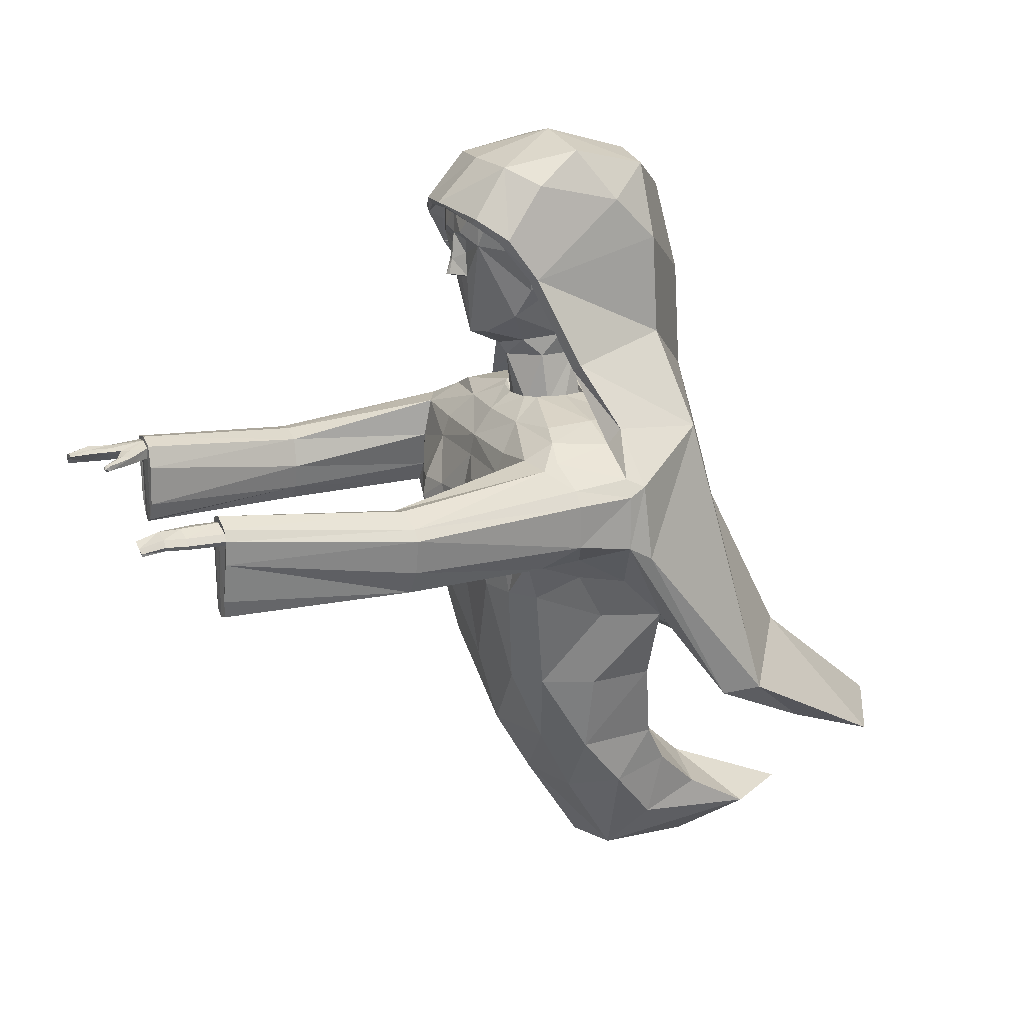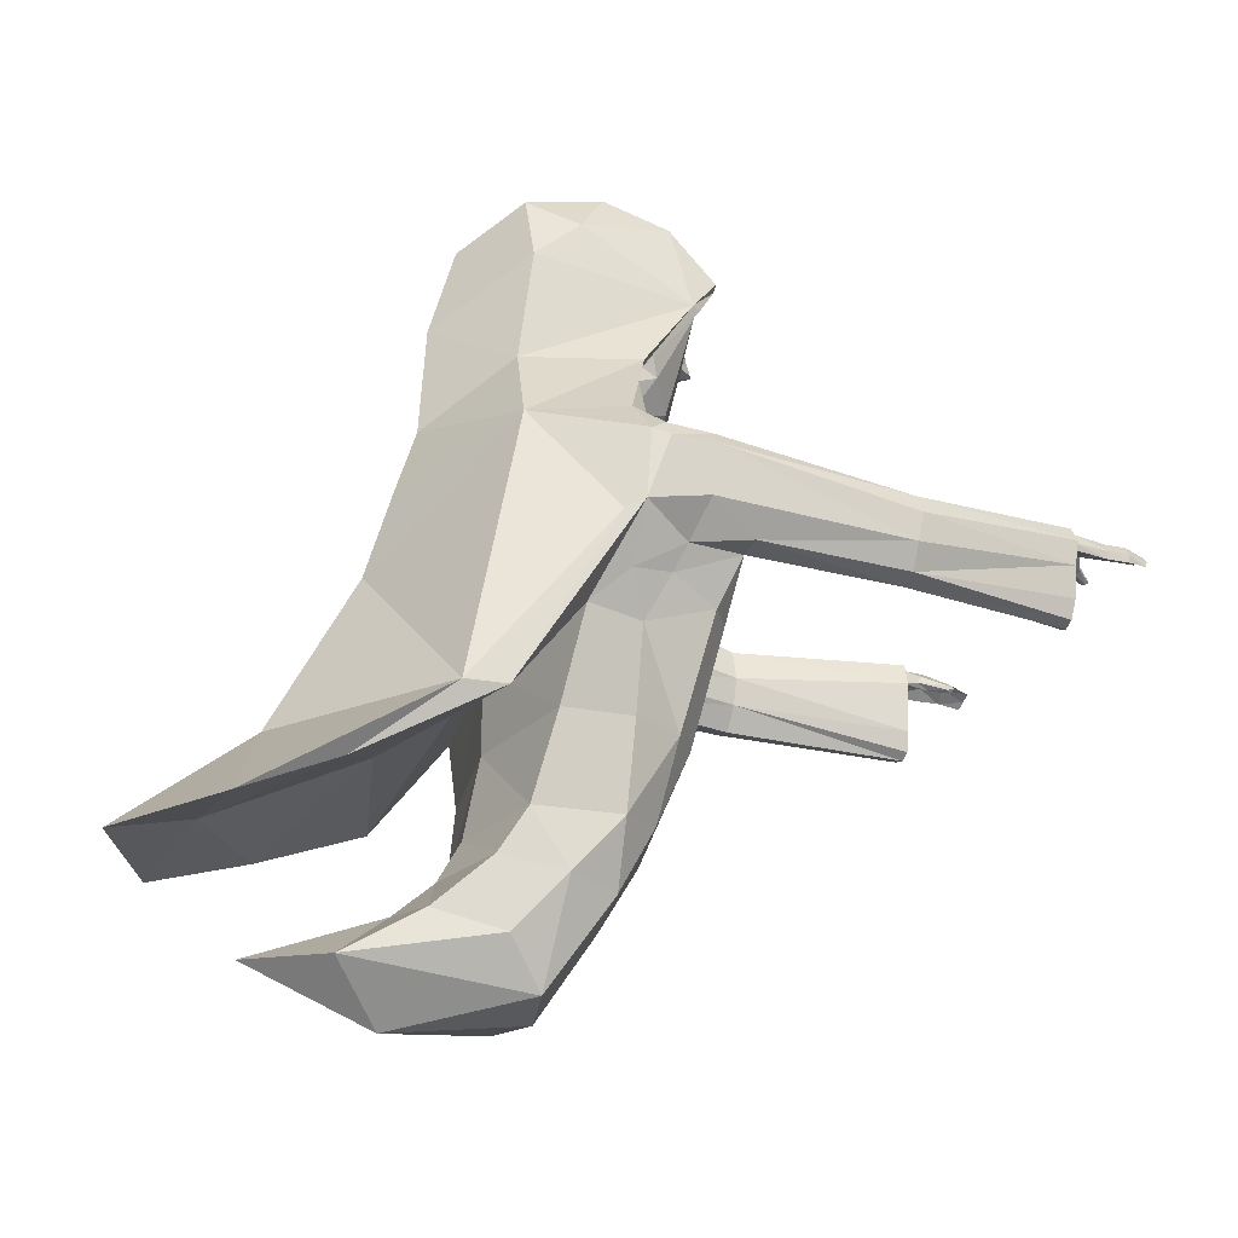
<metadata>
{"format":"obj","ext":"obj","renderer":"f3d","projection":"perspective","resolution":1024,"background":"white","views":[{"elev":17.9,"azim":67.5,"up":"+Y"},{"elev":-26.3,"azim":-113.4,"up":"+Y"}]}
</metadata>
<code>
g default
v -0.5638 5.202 0.5298
v 0.5383 5.138 0.3643
v -0.136 4.533 -0.1465
v 0.1642 4.533 -0.1268
v -0.6281 1.873 -0.5183
v 0.6281 1.873 -0.5183
v 0.5116 1.913 0.2534
v -0.5116 1.913 0.2534
v 0.701 1.873 0
v -0.701 1.873 0
v 0 4.519 0.2987
v 0 1.874 0.3735
v 0 1.873 -0.6628
v 0 4.506 -0.1908
v 0 5.659 0.6391
v -0.9979 4.002 -0.4023
v 0 3.934 -0.5652
v 0.9979 4.002 -0.4023
v 0.9979 4.113 0
v 0 3.975 0.5367
v -0.9979 4.113 0
v -0.1822 4.211 -0.1625
v -0 4.288 -0.2111
v 0.1822 4.211 -0.1625
v 0.2242 4.211 -0.03682
v 0 4.226 0.2434
v -0.2242 4.211 -0.03682
v -0.9263 2.903 0
v -0.8941 3.082 0.4529
v 0 3.081 0.6214
v 0.8941 3.082 0.4529
v 0.9263 2.903 0
v 1.049 2.903 -0.3794
v 0 2.903 -0.5652
v -1.026 2.903 -0.3683
v 0 4.699 0.5605
v 0.2233 4.677 0
v 0.4951 4.77 -0.3951
v -0 5.033 -0.4592
v -0.5043 4.737 -0.3233
v -0.2233 4.734 -0.02451
v 0 1.384 -1.053
v 0.4091 1.315 -0.9842
v 0.5203 1.199 -0.5757
v 0 0.8936 -0.2392
v 0.3696 0.9331 -0.3351
v -0.5203 1.199 -0.5757
v -0.3696 0.9331 -0.3351
v -0.4091 1.315 -0.9842
v 0 0.7424 -1.098
v 0 1.034 -1.873
v 0.3048 1.033 -1.443
v -0.3048 1.033 -1.443
v 0 4.332 -1.001
v 0 5.605 -0.7996
v 0 3.334 -1.291
v 0 3.928 -1.122
v -1.258 3.467 -0.1216
v 0 3.559 0.624
v 0.9083 4.147 -0.6671
v 0.5281 5.352 -0.5317
v -0.5498 5.352 -0.5152
v -0.8384 4.103 -0.6732
v 0 5.867 -0.5404
v -0 6.022 0
v 0.4095 5.935 -0.02423
v 0.3704 5.819 -0.5052
v -0.01076 5.858 0.5092
v 0.3318 5.839 0.4489
v -0.4095 5.935 -0.02423
v -0.3704 5.819 -0.5052
v -0.3355 5.85 0.4764
v 0.5451 5.62 -0.2518
v -0.5583 5.62 -0.2248
v 0.4959 5.385 0.5519
v 0.5158 5.737 0.2699
v -0.4621 5.435 0.6745
v -0.4762 5.79 0.3773
v -0.0122 5.543 0.7339
v 0.3262 5.488 0.6763
v -0.2994 5.517 0.7114
v 1.136 2.291 -0.8338
v 0 2.27 -1.184
v 0 2.313 -1.81
v -1.136 2.291 -0.8338
v 1.121 2.291 -1.115
v -1.102 2.291 -1.084
v 0.8219 1.893 -1.584
v 0 1.764 -2.125
v 0 1.639 -2.61
v 0.7515 1.665 -2.199
v -0.8219 1.893 -1.584
v -0.7515 1.639 -2.145
v -0.2898 5.159 -0.1408
v 0 5.075 0.6208
v 0.4074 5.163 -0.1032
v 0.2946 5.615 0.6208
v 0.2946 5.333 0.6202
v 0.1393 4.719 0.4994
v -0.1393 4.719 0.4994
v -0.2946 5.333 0.6202
v -0.2946 5.615 0.6208
v -0.1932 4.533 0.1175
v -0.3192 4.844 0.3642
v 0.1932 4.533 0.1175
v 0.3101 4.844 0.3642
v 0.1344 4.211 0.2141
v 0.2242 4.211 0.08891
v -0.2242 4.211 0.08891
v -0.1344 4.211 0.2141
v -0.406 5.032 0.2877
v 0.406 5.032 0.2877
v 0.4841 5.29 0.3524
v 0.3914 5.55 0.574
v -0.4841 5.29 0.3524
v -0.4009 5.565 0.5664
v -0.1204 5.41 0.6827
v 0.1189 5.396 0.6779
v 0.08111 5.249 0.6202
v -0.08111 5.249 0.6202
v -0.09905 5.099 0.6202
v 0.09905 5.099 0.6202
v 0 5.38 0.6744
v -0.01622 5.204 0.6934
v 0.01622 5.204 0.6934
v 0.0259 5.106 0.7155
v -0.0259 5.106 0.7155
v 0 5.102 0.7286
v 0.6917 4.546 0.1128
v 0.5247 4.714 -0.5694
v 0.001192 5.016 -0.9605
v -0.5186 4.646 -0.5938
v -0.6764 4.608 0.07715
v -0.5943 5.218 0.4773
v -0.7233 4.68 0.1019
v -1.061 4.14 -0.1192
v -1.287 3.889 -0.1043
v -1.241 3.387 -0.2459
v 0.6168 5.145 0.3318
v 0.7712 4.592 0.09522
v 1.035 4.22 -0.07281
v 1.338 3.908 -0.1081
v 1.355 3.42 -0.1581
v -0.4908 5.474 0.6782
v -0.3344 5.556 0.7268
v -0.01076 5.581 0.7751
v 0.3943 5.527 0.6731
v 0.5699 5.408 0.515
v 0.1655 4.646 0.2497
v -0 4.604 0.3527
v -0.1655 4.646 0.2497
v 0.05118 4.637 -0.2425
v -0.1227 4.801 -0.2906
v 0.000162 5.527 0.6682
v 0.1544 4.794 -0.2834
v 0.4597 4.153 -0.6551
v 0 4.306 -0.5772
v -0.4944 4.161 -0.6551
v 0.4919 5.376 0.4692
v -0.4753 5.384 0.5725
v -0.499 3.977 0.5282
v -0.499 3.418 0.7286
v -0.499 3.081 0.6515
v 0.499 3.081 0.6515
v 0.499 3.418 0.7286
v 0.499 3.977 0.5282
v -0.8273 2.388 0
v -0.6869 2.388 0.3203
v -0.499 2.389 0.4676
v 0 2.389 0.5132
v 0.499 2.389 0.4676
v 0.6869 2.388 0.3203
v 0.8273 2.388 0
v 0.7843 2.388 -0.4199
v 0 2.388 -0.5652
v -0.7843 2.388 -0.4199
v -0.499 1.501 0.03573
v -0.6383 1.536 -0.2879
v -0.5456 1.611 -0.6684
v 0 1.611 -0.805
v 0.5456 1.611 -0.6684
v 0.6383 1.536 -0.2879
v 0.499 1.501 0.03573
v 0 1.461 0.1317
v 0.2667 4.27 0.1878
v 0.2879 4.266 -0.004406
v 0.2186 4.258 -0.1725
v 0 4.302 -0.2692
v -0.2186 4.258 -0.1725
v -0.2879 4.266 -0.004406
v -0.2667 4.27 0.1878
v -0.1743 4.257 0.2404
v 0.1743 4.257 0.2404
v 0 4.25 0.2723
v -0.7156 4.181 0.2987
v -0.381 4.147 0.3886
v 0 4.147 0.4106
v 0.381 4.147 0.3886
v 0.7156 4.181 0.2987
v 0.7276 4.203 -0.002102
v 0.5306 4.171 -0.3249
v 0 4.223 -0.4718
v -0.5306 4.171 -0.3249
v -0.7276 4.203 -0.002102
v 1.351 3.83 0.3442
v 0.7995 3.74 0.5459
v 0.499 3.84 0.5761
v 0 3.84 0.5651
v -0.499 3.84 0.5761
v -0.8438 3.757 0.5837
v -1.334 3.851 0.2826
v -1.26 3.949 0.2793
v 1.051 3.996 0.4688
v 1.365 3.509 0
v 1.329 3.55 0.3326
v 1.29 3.959 0
v 1.365 3.855 0
v 1.281 3.917 0.3504
v -1.256 3.956 -0.006498
v -1.316 3.856 0
v -1.293 3.545 0.2506
v 0.881 4.127 0.3404
v 0.8341 4.017 0.516
v 0.8796 3.515 0.5652
v 1.002 3.363 0.5652
v -0.8866 4.105 0.3069
v -0.8403 4.006 0.5364
v -0.9276 3.515 0.5652
v -1.017 3.378 0.5652
v 0.499 3.559 0.713
v -0.499 3.559 0.7054
v -1.076 4.002 0.4238
v -1.05 4.039 0.2825
v 1.04 4.035 0.3724
v -1.076 3.134 -0.1279
v -1.013 3.185 0.139
v 1.079 3.185 -0.0947
v 1.004 3.227 0.1953
v 1.22 3.402 0.5601
v 1.133 3.394 0.2563
v -1.18 3.391 0.5589
v -1.093 3.341 0.1948
v -1.014 3.576 1.491
v -1.057 3.414 1.491
v -1.057 3.765 1.491
v -1.197 3.81 1.491
v -1.129 3.315 1.491
v -1.39 3.661 1.491
v -1.328 3.789 1.491
v -1.264 3.343 1.481
v -1.362 3.487 1.47
v 0.9624 3.652 1.47
v 1.006 3.486 1.471
v 1.006 3.845 1.47
v 1.158 3.884 1.47
v 1.107 3.34 1.471
v 1.316 3.811 1.454
v 1.37 3.747 1.45
v 1.329 3.529 1.452
v 1.24 3.375 1.462
v -1.007 3.759 2.562
v -1.017 3.312 2.563
v -1.002 3.83 2.562
v -1.104 3.86 2.562
v -1.083 3.281 2.563
v -1.243 3.762 2.563
v -1.198 3.847 2.563
v -1.161 3.305 2.555
v -1.228 3.725 2.548
v 0.8534 3.774 2.597
v 0.8495 3.299 2.597
v 0.8495 3.863 2.597
v 0.9418 3.888 2.597
v 0.9108 3.263 2.597
v 1.038 3.842 2.587
v 1.071 3.802 2.584
v 1.046 3.768 2.586
v 0.9919 3.285 2.591
v -0.2934 3.559 0.666
v -0.7133 3.537 0.6444
v 0.2934 3.559 0.666
v 0.6893 3.537 0.6444
v -0.7259 3.082 0.5819
v 0.7259 3.082 0.5819
v -1.124 3.752 2.563
v 0.9392 3.786 2.595
v -1.127 3.797 2.806
v -1.233 3.762 2.793
v -1.223 3.714 2.79
v -1.012 3.83 2.743
v -1.109 3.852 2.804
v -1.187 3.828 2.804
v 1.071 3.802 2.826
v 0.8756 3.827 2.766
v 1.055 3.775 2.82
v 0.8606 3.863 2.775
v 0.9571 3.882 2.839
v 1.038 3.842 2.829
v -1.154 3.774 3.083
v -1.193 3.767 3.081
v -1.199 3.729 3.072
v -1.058 3.813 3.081
v -1.108 3.822 3.081
v -1.165 3.804 3.081
v 1.041 3.778 3.105
v 0.9847 3.792 3.106
v 1.039 3.761 3.101
v 0.9221 3.819 3.102
v 0.955 3.836 3.118
v 1.016 3.805 3.113
v 0.787 3.81 2.69
v 0.7938 3.771 2.665
v 0.8178 3.768 2.797
v 0.7994 3.804 2.801
v 0.694 3.736 2.829
v 0.6996 3.708 2.824
v 0.7348 3.708 2.871
v 0.725 3.738 2.876
v 0.8061 3.422 2.588
v 0.7799 3.745 2.588
v 0.8229 3.89 2.591
v 0.9456 3.929 2.598
v 1.064 3.876 2.595
v 1.108 3.812 2.598
v 1.087 3.655 2.6
v 1.032 3.399 2.605
v -0.9429 3.707 2.558
v -0.9679 3.434 2.559
v -1.102 3.889 2.561
v -0.9841 3.848 2.559
v -1.27 3.766 2.569
v -1.214 3.868 2.565
v -1.25 3.613 2.555
v -1.208 3.421 2.562
v -0.9076 3.803 2.698
v -0.9257 3.757 2.679
v -0.9374 3.803 2.787
v -0.9393 3.769 2.789
v -0.8161 3.789 2.864
v -0.8162 3.756 2.864
v -0.8373 3.788 2.898
v -0.8426 3.761 2.905
v -0.8145 3.767 2.901
v 0.691 3.717 2.869
v -1.002 3.83 2.683
v -0.9225 3.816 2.752
v -0.8269 3.796 2.885
v -0.8403 3.743 2.882
v -0.9238 3.746 2.766
v -1.012 3.75 2.683
v 0.8495 3.863 2.718
v 0.8027 3.82 2.737
v 0.7111 3.751 2.852
v 0.7196 3.695 2.852
v 0.7936 3.725 2.738
v 0.8727 3.774 2.717
v 1.066 3.789 2.963
v 0.968 3.843 2.944
v 0.9196 3.871 2.948
v 0.965 3.883 2.978
v 1.051 3.855 2.968
v 1.084 3.815 2.966
v 0.983 3.832 2.789
v 0.8817 3.845 2.946
v 0.9012 3.875 2.807
v -1.108 3.804 2.945
v -1.235 3.714 2.929
v -1.243 3.762 2.928
v -1.195 3.83 2.944
v -1.116 3.86 2.944
v -1.015 3.83 2.944
v -1.053 3.845 2.804
v -1.065 3.845 2.944
v -1.044 3.796 2.714
v 0.1117 5.341 0.6325
v -0.1117 5.341 0.6325
g Wright
f 64 65 67
f 67 65 66
f 165 230 281
f 68 69 65
f 65 69 66
f 70 65 71
f 71 65 64
f 68 65 72
f 72 65 70
f 22 23 189
f 189 23 188
f 188 23 187
f 187 23 24
f 24 25 187
f 187 25 186
f 185 186 108
f 108 186 25
f 190 27 189
f 189 27 22
f 14 23 3
f 3 23 22
f 24 23 4
f 4 23 14
f 4 25 24
f 22 27 3
f 29 28 168
f 168 28 167
f 173 32 172
f 172 32 31
f 32 173 33
f 33 173 174
f 175 34 174
f 174 34 33
f 35 34 176
f 176 34 175
f 176 167 35
f 35 167 28
f 38 96 39
f 153 39 152
f 181 43 180
f 180 43 42
f 182 44 181
f 181 44 43
f 183 46 182
f 182 46 44
f 177 178 48
f 48 178 47
f 179 180 49
f 49 180 42
f 178 179 47
f 47 179 49
f 43 52 42
f 42 52 51
f 43 44 52
f 44 46 52
f 46 45 50
f 45 48 50
f 48 47 53
f 49 42 53
f 53 42 51
f 47 49 53
f 61 139 130
f 135 133 134
f 134 133 1
f 88 89 91
f 89 92 93
f 17 18 156
f 142 60 141
f 16 17 158
f 137 219 136
f 136 219 21
f 164 165 30
f 130 131 61
f 61 131 55
f 54 60 57
f 38 18 19
f 40 1 133
f 55 131 62
f 62 131 132
f 54 57 63
f 147 69 146
f 146 69 68
f 146 68 145
f 145 68 72
f 55 64 67
f 64 55 71
f 139 61 73
f 55 67 61
f 61 67 73
f 55 62 71
f 71 62 74
f 71 74 70
f 73 67 66
f 66 69 76
f 76 139 73
f 73 66 76
f 77 160 116
f 72 70 78
f 78 134 144
f 70 74 78
f 80 97 114
f 147 148 69
f 69 148 76
f 78 144 72
f 72 144 145
f 77 116 81
f 2 38 129
f 138 58 137
f 137 58 220
f 56 63 57
f 56 57 60
f 142 143 60
f 35 235 58
f 33 34 82
f 82 34 83
f 35 85 34
f 34 85 83
f 60 86 56
f 56 86 84
f 60 143 86
f 85 35 58
f 63 56 87
f 87 56 84
f 82 83 88
f 88 83 89
f 84 91 90
f 85 92 83
f 83 92 89
f 93 84 90
f 84 86 91
f 82 88 86
f 86 88 91
f 85 87 92
f 92 87 93
f 87 84 93
f 16 40 21
f 17 156 157
f 157 158 17
f 148 139 76
f 89 93 90
f 91 89 90
f 82 214 33
f 138 85 58
f 79 97 80
f 98 97 118
f 102 101 117
f 81 102 79
f 191 109 190
f 190 109 27
f 75 159 2
f 114 75 80
f 116 102 81
f 110 103 109
f 105 107 108
f 98 106 112
f 111 101 115
f 112 113 98
f 98 113 114
f 115 101 116
f 112 96 113
f 115 94 111
f 105 108 4
f 4 108 25
f 105 11 107
f 107 11 26
f 103 110 11
f 11 110 26
f 103 3 109
f 109 3 27
f 103 11 151
f 151 11 150
f 4 37 105
f 105 37 149
f 151 41 103
f 103 41 3
f 113 96 2
f 97 98 114
f 101 102 116
f 104 94 41
f 106 96 112
f 193 185 107
f 107 185 108
f 109 191 110
f 110 191 192
f 105 149 11
f 11 149 150
f 15 102 154
f 15 154 97
f 376 120 123
f 120 101 121
f 95 122 126
f 104 100 101
f 36 101 100
f 99 98 36
f 375 119 98
f 95 127 121
f 123 124 125
f 125 124 128
f 125 122 119
f 124 121 127
f 124 123 120
f 125 119 123
f 79 102 15
f 15 97 79
f 121 101 36
f 95 36 122
f 129 38 19
f 60 140 141
f 131 130 54
f 54 130 60
f 131 54 132
f 132 54 63
f 21 133 136
f 136 133 135
f 40 133 21
f 134 132 135
f 63 135 132
f 137 136 63
f 63 138 137
f 87 138 63
f 74 134 78
f 2 129 139
f 139 129 140
f 140 129 141
f 141 129 19
f 82 143 214
f 144 134 77
f 77 134 1
f 144 77 145
f 145 77 81
f 79 146 81
f 81 146 145
f 79 80 146
f 146 80 147
f 148 147 75
f 75 147 80
f 2 139 75
f 75 139 148
f 98 122 36
f 95 121 36
f 98 119 122
f 125 126 122
f 128 124 127
f 125 128 126
f 120 121 124
f 95 126 128
f 128 127 95
f 106 98 99
f 104 101 111
f 1 40 94
f 160 115 116
f 2 96 38
f 1 94 115
f 113 2 159
f 149 37 106
f 99 149 106
f 149 99 150
f 150 99 36
f 151 150 100
f 100 150 36
f 104 151 100
f 104 41 151
f 152 155 4
f 14 152 4
f 14 153 152
f 106 37 96
f 111 94 104
f 154 102 117
f 123 154 117
f 154 123 118
f 97 154 118
f 130 140 60
f 136 135 63
f 117 376 123
f 118 375 98
f 155 96 37
f 4 155 37
f 156 18 38
f 156 38 157
f 157 38 39
f 158 157 40
f 40 157 39
f 16 158 40
f 39 155 152
f 39 96 155
f 153 41 94
f 153 3 41
f 153 94 39
f 3 153 14
f 39 94 40
f 114 159 75
f 113 159 114
f 1 160 77
f 1 115 160
f 228 283 280
f 282 230 165
f 167 10 168
f 168 10 8
f 7 171 12
f 12 171 170
f 173 172 9
f 9 172 7
f 173 9 174
f 174 9 6
f 13 175 6
f 6 175 174
f 176 175 5
f 5 175 13
f 167 176 10
f 10 176 5
f 8 10 177
f 177 10 178
f 10 5 178
f 178 5 179
f 5 13 179
f 179 13 180
f 6 181 13
f 13 181 180
f 9 182 6
f 6 182 181
f 7 183 9
f 9 183 182
f 199 200 185
f 185 200 186
f 187 186 201
f 201 186 200
f 201 202 187
f 187 202 188
f 188 202 189
f 189 202 203
f 204 190 203
f 203 190 189
f 195 191 204
f 204 191 190
f 26 110 194
f 194 110 192
f 193 107 194
f 194 107 26
f 195 196 191
f 191 196 192
f 194 192 197
f 197 192 196
f 198 193 197
f 197 193 194
f 199 185 198
f 198 185 193
f 197 196 20
f 20 196 161
f 166 198 20
f 20 198 197
f 201 200 18
f 18 200 19
f 18 17 201
f 201 17 202
f 202 17 203
f 203 17 16
f 21 204 16
f 16 204 203
f 19 222 234
f 142 141 216
f 216 141 19
f 217 214 142
f 142 214 143
f 19 200 222
f 222 200 199
f 222 199 198
f 164 282 165
f 195 204 226
f 226 204 21
f 216 218 217
f 217 218 205
f 19 234 216
f 216 234 218
f 205 215 217
f 217 215 214
f 216 217 142
f 219 137 220
f 223 166 207
f 208 207 20
f 20 207 166
f 161 209 20
f 20 209 208
f 227 209 161
f 282 207 230
f 207 281 230
f 210 280 209
f 32 33 237
f 233 226 21
f 212 233 219
f 219 233 21
f 219 220 212
f 212 220 211
f 211 220 221
f 221 220 58
f 234 222 213
f 213 222 223
f 218 234 213
f 198 223 222
f 227 161 196
f 235 236 242
f 31 32 238
f 238 32 237
f 238 225 31
f 236 229 242
f 242 229 241
f 35 28 235
f 29 236 28
f 28 236 235
f 236 29 229
f 237 33 214
f 237 214 240
f 240 214 215
f 215 239 240
f 239 225 240
f 240 225 238
f 238 237 240
f 242 241 221
f 235 242 58
f 58 242 221
f 210 243 228
f 228 243 244
f 232 246 227
f 227 246 245
f 227 245 210
f 210 245 243
f 228 244 229
f 229 244 247
f 212 211 249
f 249 211 248
f 212 249 232
f 232 249 246
f 229 247 241
f 241 247 250
f 221 251 211
f 211 251 248
f 221 241 251
f 251 241 250
f 206 224 252
f 252 224 253
f 223 206 254
f 254 206 252
f 223 254 213
f 213 254 255
f 224 225 253
f 253 225 256
f 218 257 205
f 205 257 258
f 218 213 257
f 257 213 255
f 205 258 215
f 215 258 259
f 215 259 239
f 239 259 260
f 225 239 256
f 256 239 260
f 244 243 328
f 328 243 327
f 246 329 245
f 245 329 330
f 243 245 327
f 327 245 330
f 247 244 265
f 265 244 262
f 248 331 249
f 249 331 332
f 249 332 246
f 246 332 329
f 250 247 268
f 268 247 265
f 251 333 248
f 248 333 331
f 251 250 333
f 333 250 334
f 253 319 252
f 252 319 320
f 252 320 254
f 254 320 321
f 255 254 322
f 322 254 321
f 256 274 253
f 253 274 271
f 258 257 324
f 324 257 323
f 257 255 323
f 323 255 322
f 259 258 325
f 325 258 324
f 259 325 260
f 260 325 326
f 260 278 256
f 256 278 274
f 87 85 138
f 223 198 166
f 226 196 195
f 227 196 226
f 227 226 232
f 232 226 233
f 212 232 233
f 279 209 231
f 163 30 162
f 280 283 163
f 209 280 231
f 284 224 282
f 282 206 207
f 210 209 227
f 29 283 229
f 229 283 228
f 168 283 29
f 59 279 30
f 209 279 208
f 208 279 59
f 59 281 208
f 208 281 207
f 30 281 59
f 30 170 164
f 31 284 172
f 224 284 225
f 225 284 31
f 223 207 206
f 163 170 30
f 170 169 12
f 12 169 8
f 172 284 171
f 7 172 171
f 8 169 168
f 283 169 163
f 12 8 184
f 184 8 177
f 45 184 48
f 48 184 177
f 183 184 46
f 46 184 45
f 183 7 184
f 184 7 12
f 169 170 163
f 164 170 171
f 280 163 162
f 231 280 162
f 279 231 162
f 164 284 282
f 30 165 281
f 162 30 279
f 86 143 82
f 130 139 140
f 62 134 74
f 62 132 134
f 53 51 50
f 50 51 52
f 171 284 164
f 283 168 169
f 299 300 301
f 299 302 303
f 268 265 285
f 285 262 261
f 285 265 262
f 285 269 268
f 304 300 299
f 299 303 304
f 366 302 299
f 305 306 307
f 309 308 306
f 310 309 306
f 294 364 296
f 286 274 278
f 277 286 278
f 305 310 306
f 286 271 274
f 286 270 271
f 269 289 266
f 266 289 288
f 269 287 289
f 263 264 345
f 266 288 267
f 267 288 292
f 264 267 291
f 291 267 292
f 340 339 343
f 285 261 350
f 286 363 294
f 277 276 295
f 295 276 293
f 273 351 365
f 365 351 296
f 275 273 298
f 298 273 297
f 318 344 317
f 356 286 294
f 276 275 293
f 293 275 298
f 289 367 288
f 288 367 368
f 289 287 367
f 290 372 371
f 371 372 373
f 288 368 292
f 292 368 369
f 291 292 370
f 370 292 369
f 294 363 358
f 295 293 357
f 357 293 362
f 298 297 361
f 361 297 360
f 293 298 362
f 362 298 361
f 311 270 312
f 355 356 313
f 313 356 294
f 296 314 294
f 294 314 313
f 351 352 296
f 296 352 314
f 311 312 315
f 355 313 354
f 354 313 317
f 314 318 313
f 313 318 317
f 352 353 314
f 314 353 318
f 253 271 319
f 271 270 319
f 319 270 320
f 272 321 270
f 270 321 320
f 273 322 272
f 272 322 321
f 275 276 323
f 323 276 324
f 275 323 273
f 273 323 322
f 324 276 325
f 276 277 325
f 278 326 277
f 277 326 325
f 278 260 326
f 210 228 280
f 224 206 282
f 262 328 261
f 261 328 327
f 262 244 328
f 264 263 329
f 329 263 330
f 263 261 330
f 330 261 327
f 266 267 331
f 331 267 332
f 264 329 267
f 267 329 332
f 266 331 269
f 269 331 333
f 250 268 334
f 268 269 334
f 334 269 333
f 261 263 336
f 336 263 335
f 263 345 335
f 335 345 346
f 374 338 290
f 290 338 337
f 349 261 336
f 336 335 340
f 340 335 339
f 335 346 339
f 339 346 347
f 337 338 341
f 341 338 342
f 348 349 340
f 340 349 336
f 347 343 339
f 342 343 341
f 340 343 348
f 353 344 318
f 315 316 344
f 317 344 354
f 372 290 264
f 345 264 290
f 345 290 346
f 346 290 337
f 346 337 347
f 347 337 341
f 341 343 347
f 348 343 342
f 349 348 338
f 338 348 342
f 374 350 338
f 338 350 349
f 285 374 287
f 273 272 351
f 352 351 311
f 311 351 272
f 353 352 315
f 315 352 311
f 315 344 353
f 354 344 316
f 312 355 316
f 316 355 354
f 270 356 355
f 270 286 356
f 270 355 312
f 272 270 311
f 315 312 316
f 358 357 306
f 358 308 364
f 359 308 360
f 360 308 309
f 361 360 310
f 310 360 309
f 362 361 305
f 305 361 310
f 362 305 357
f 357 305 307
f 286 277 363
f 358 363 357
f 364 308 359
f 296 364 365
f 365 364 359
f 358 364 294
f 306 308 358
f 365 359 297
f 297 359 360
f 273 365 297
f 367 299 301
f 367 301 368
f 368 301 300
f 368 300 369
f 369 300 304
f 369 304 370
f 370 304 303
f 371 373 302
f 372 264 291
f 372 291 373
f 373 291 370
f 302 373 303
f 303 373 370
f 371 366 374
f 366 371 302
f 349 350 261
f 290 371 374
f 285 350 374
f 374 366 287
f 363 277 295
f 357 363 295
f 306 357 307
f 269 285 287
f 367 287 366
f 367 366 299
f 50 48 53
f 46 50 52
f 118 123 375
f 123 119 375
f 101 376 117
f 101 120 376

</code>
